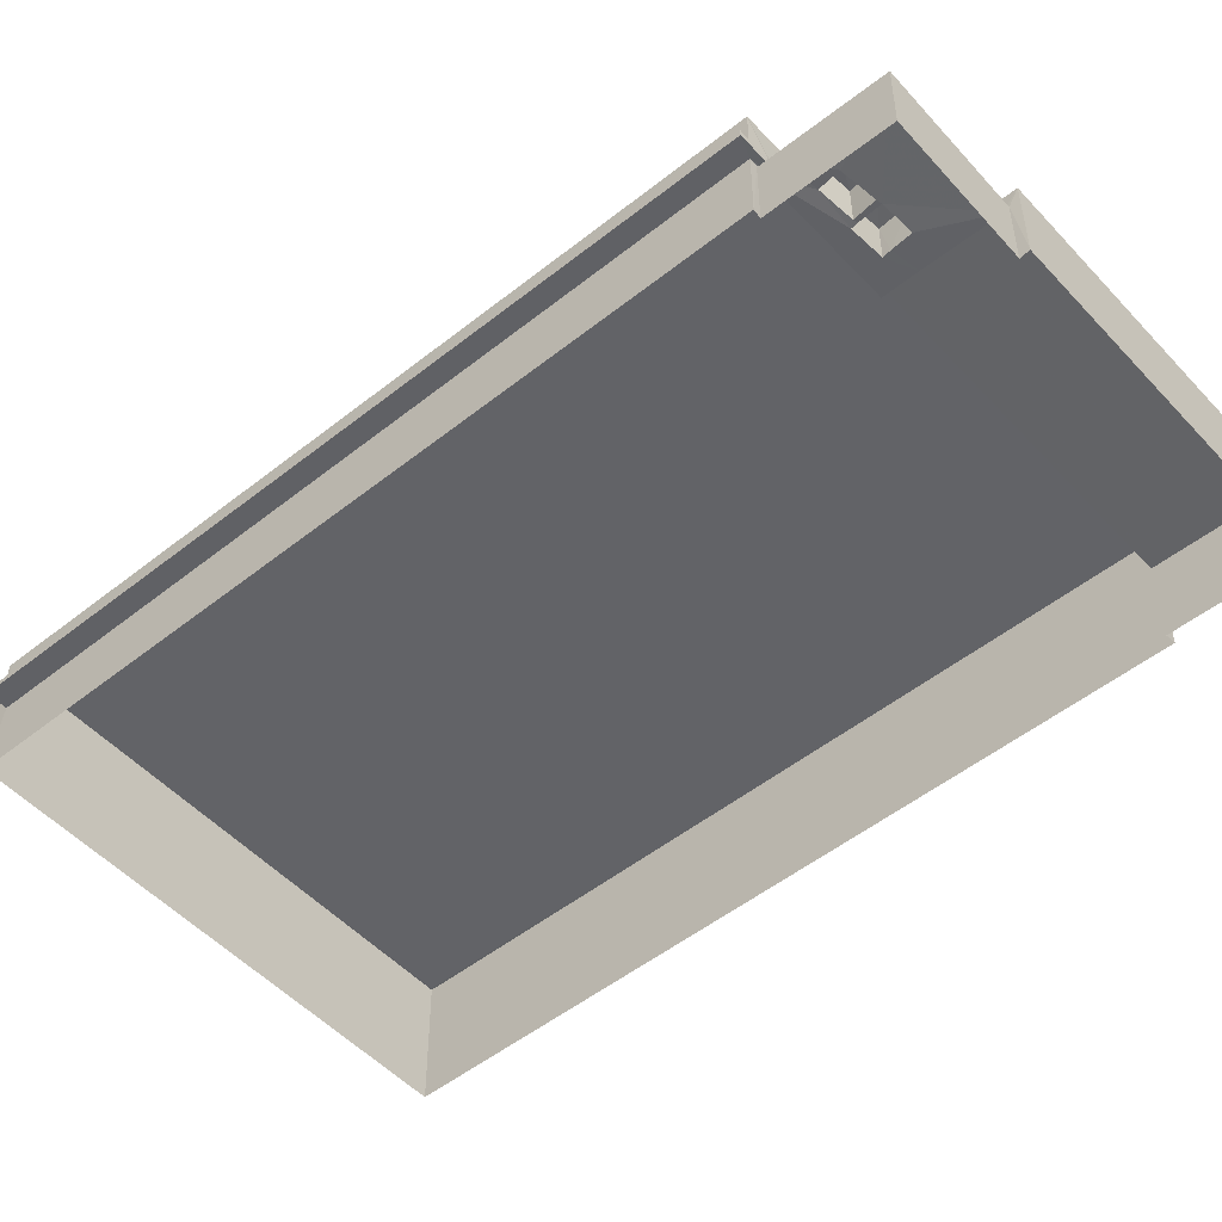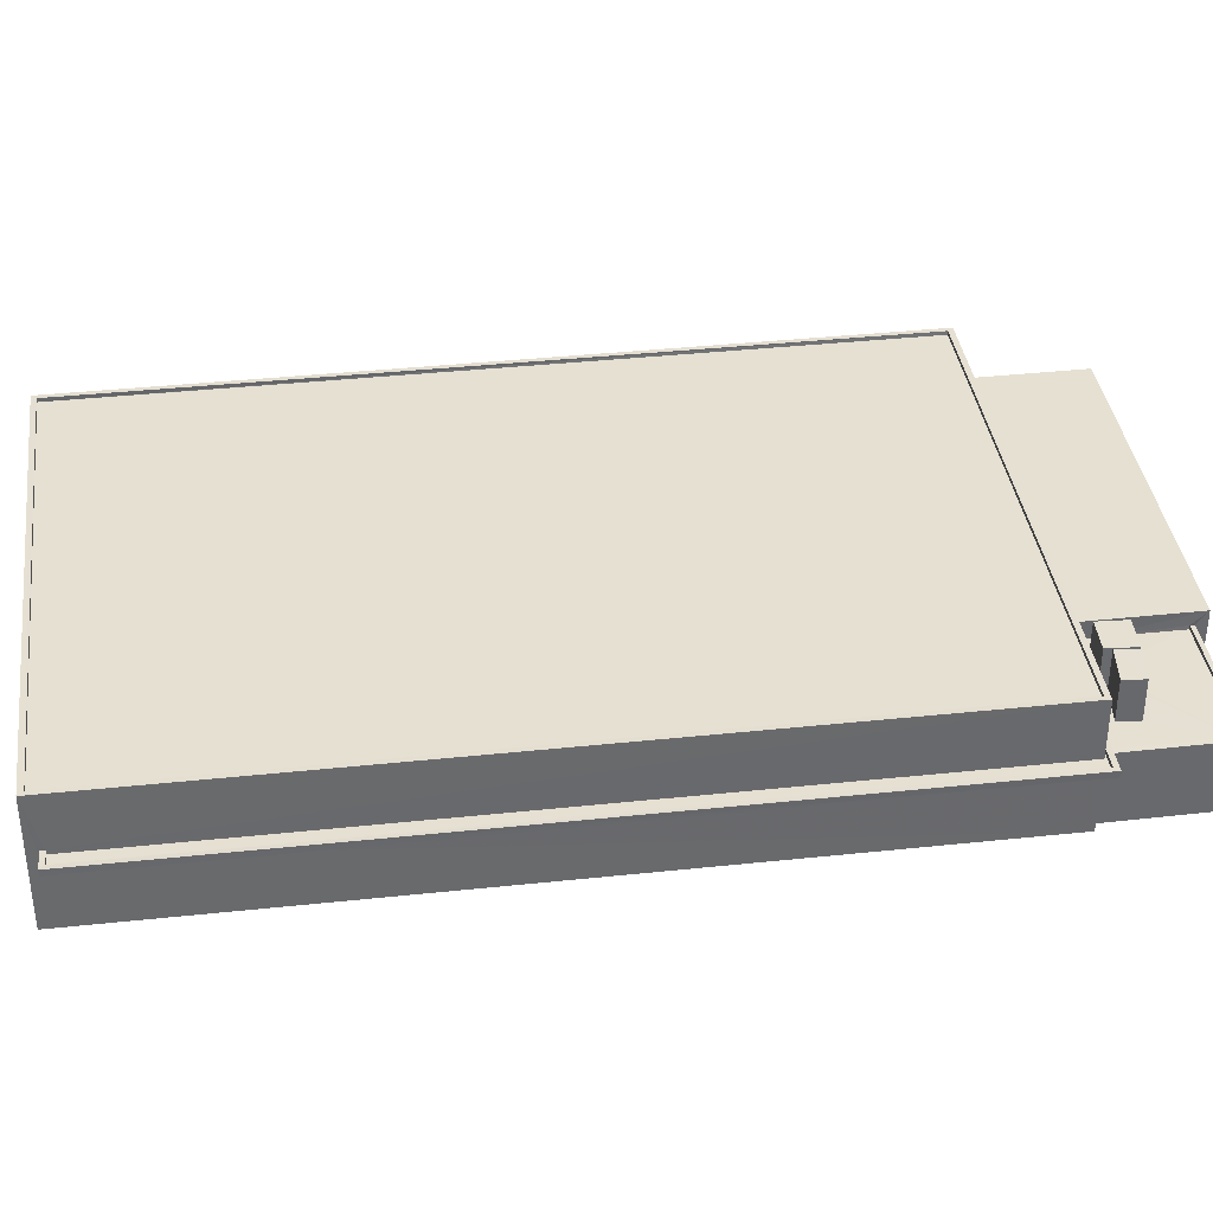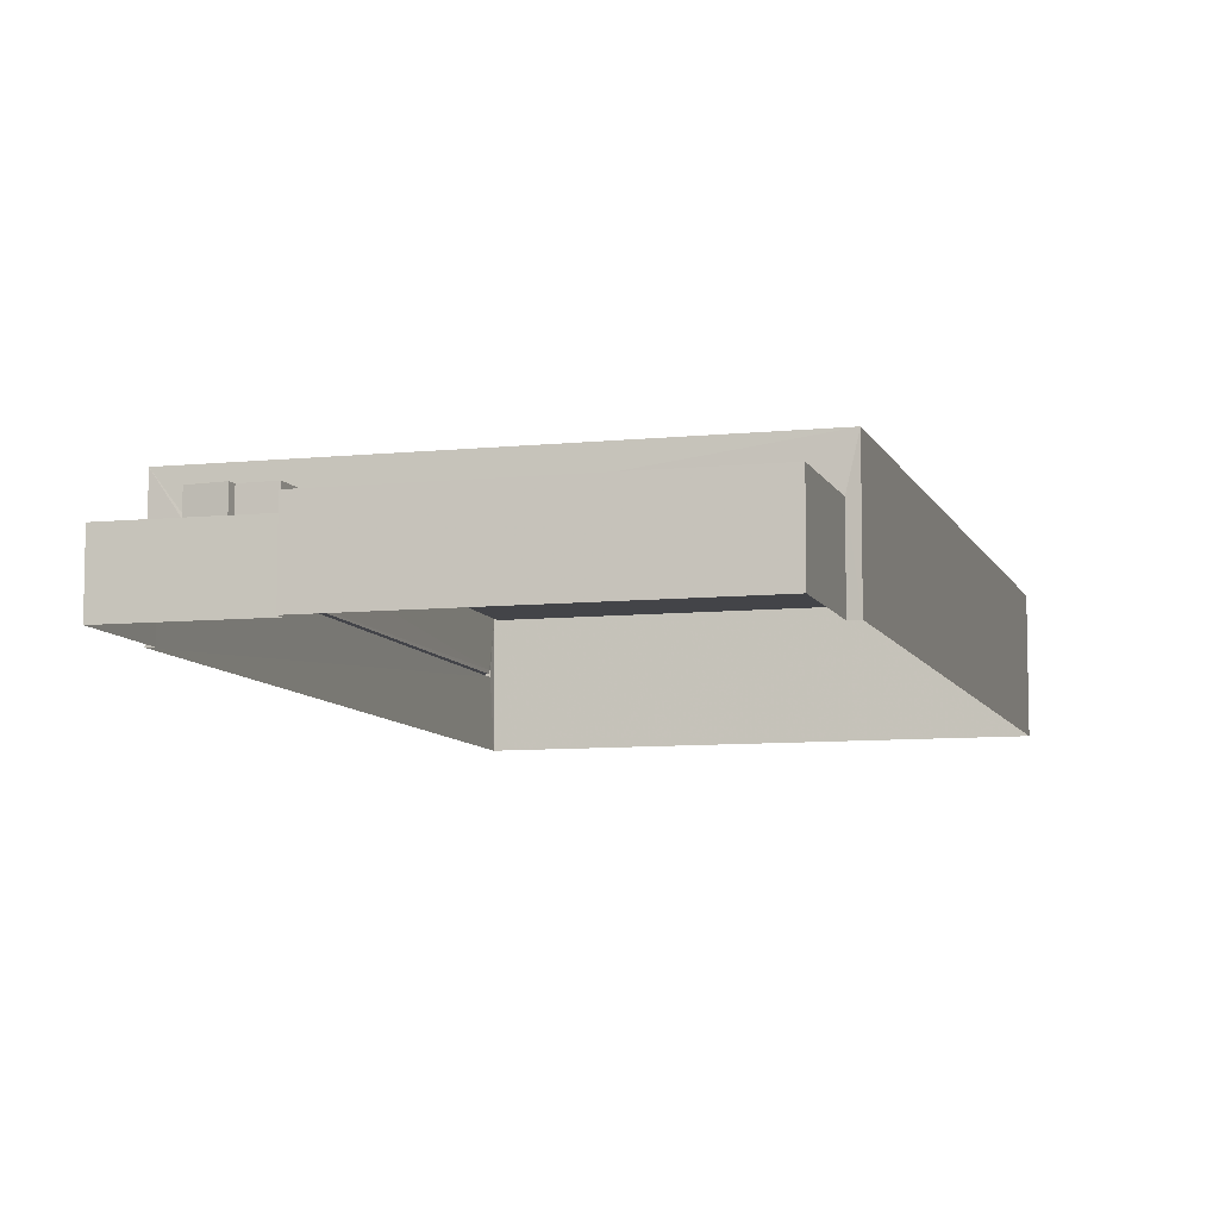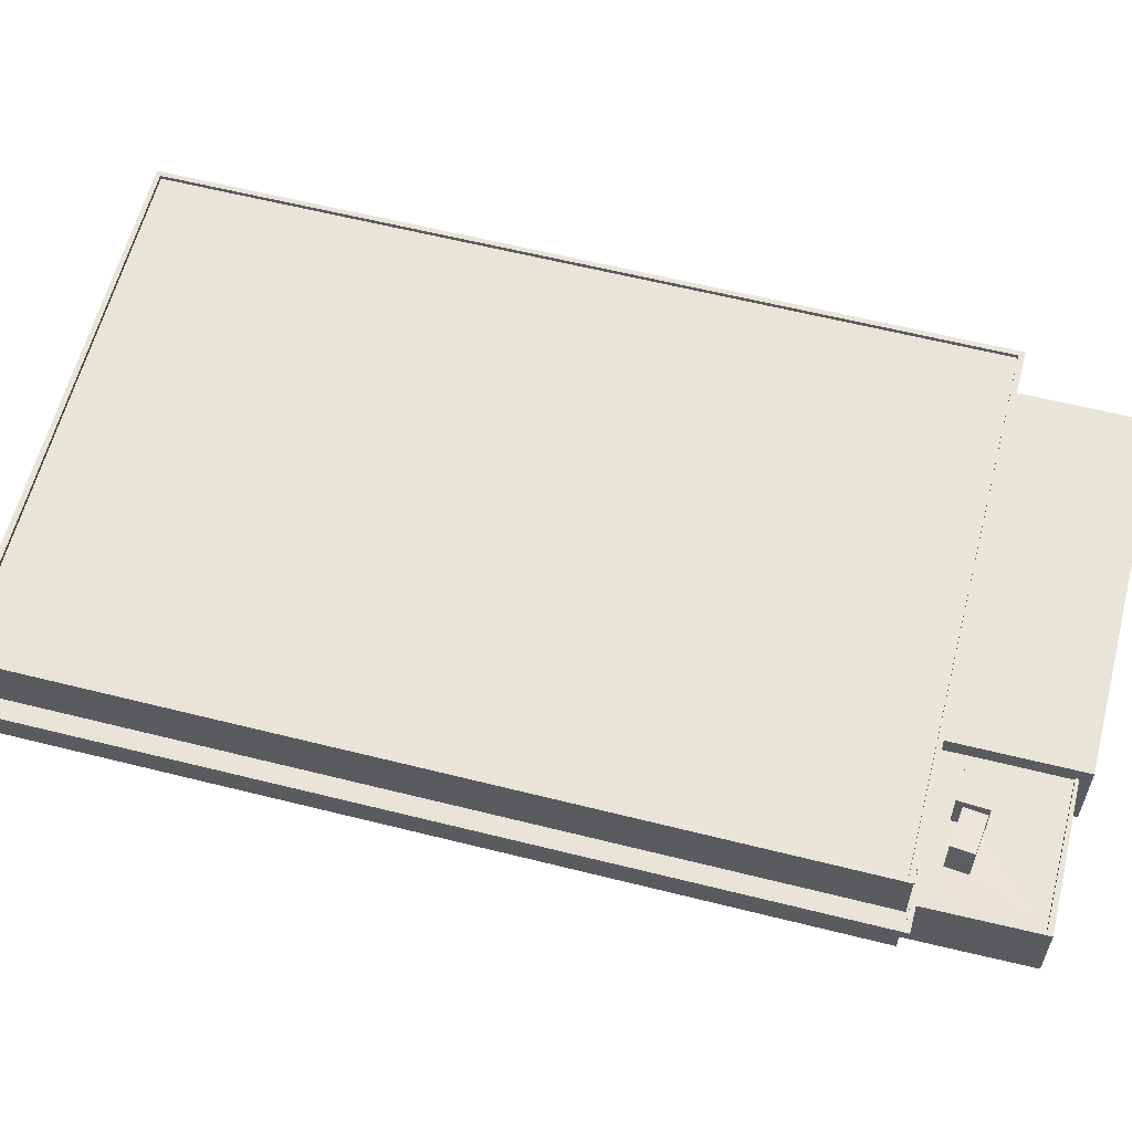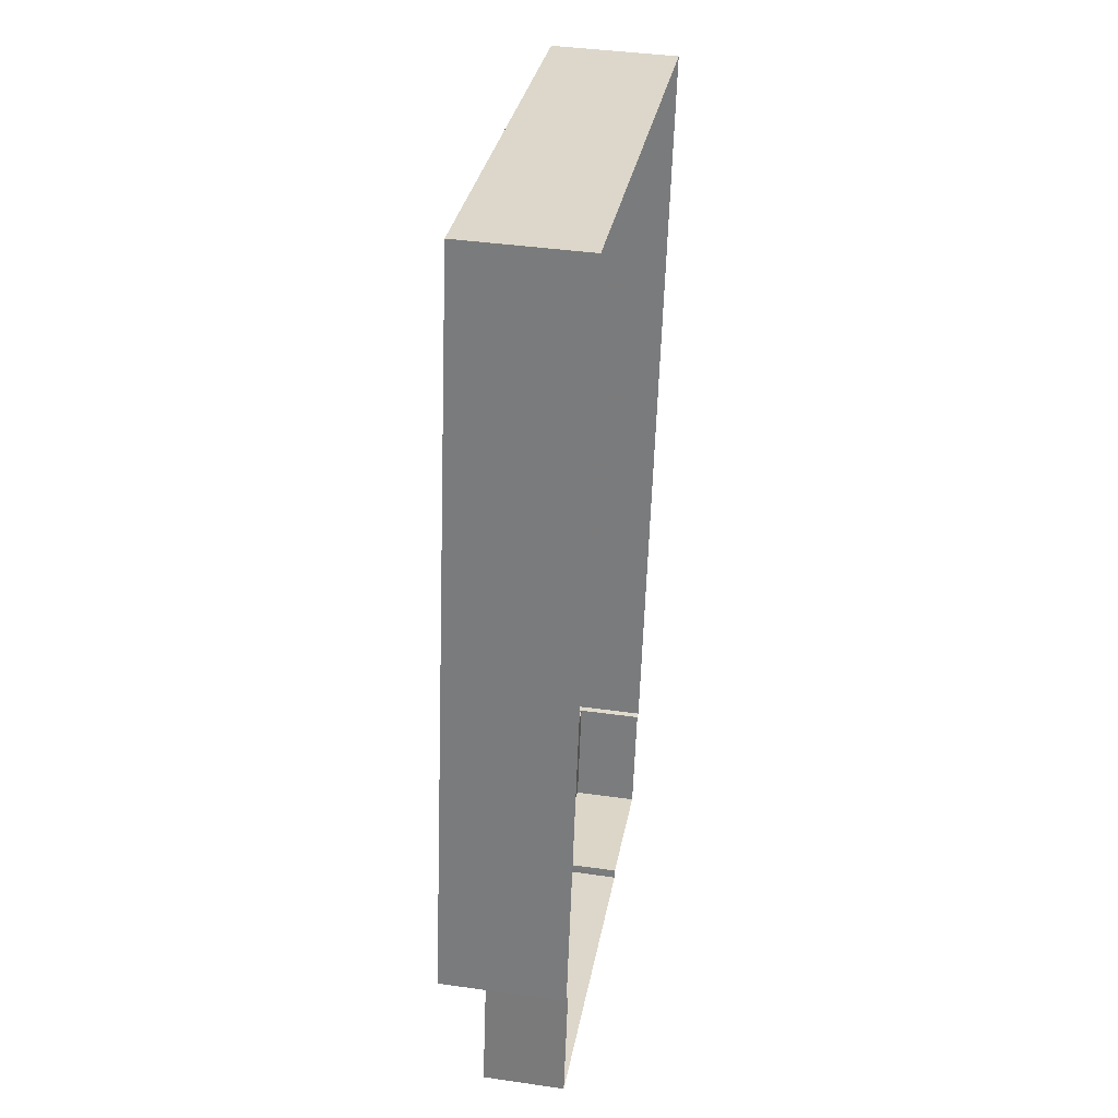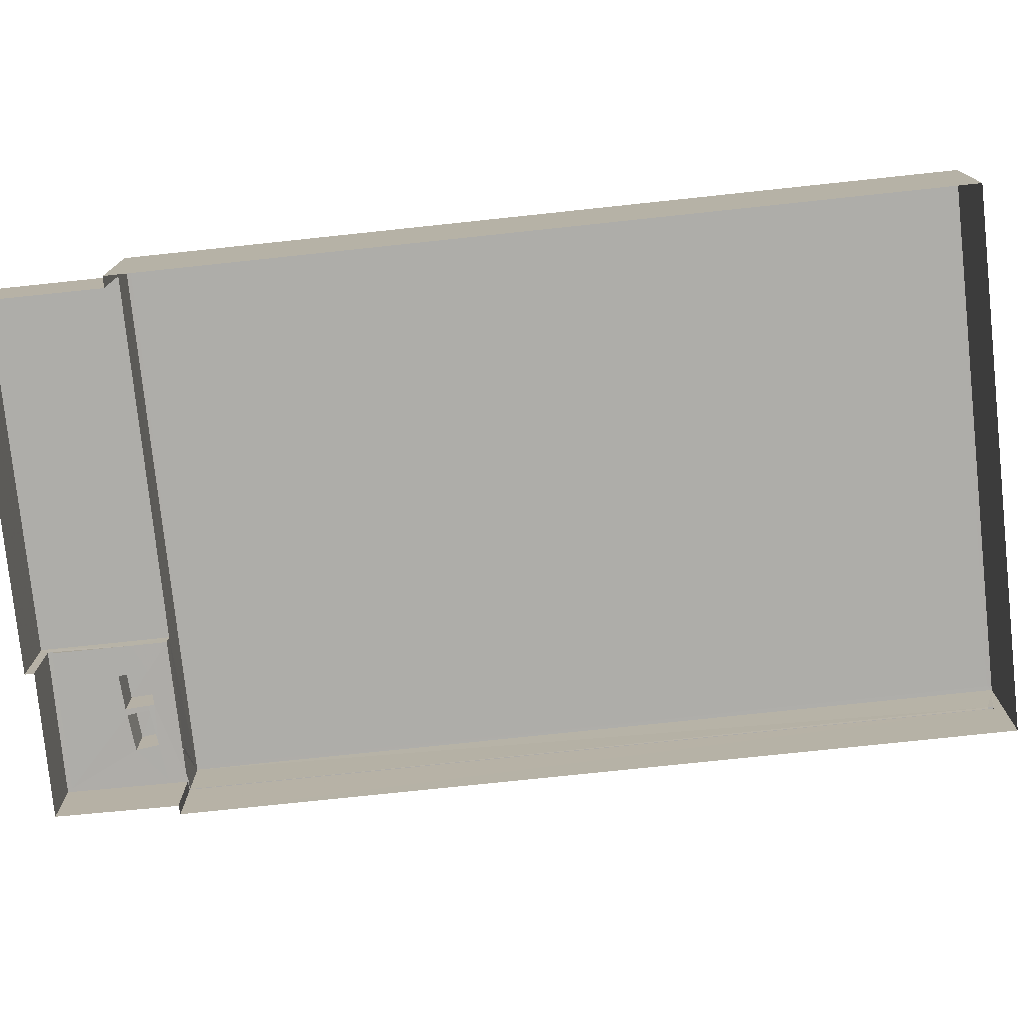
<metadata>
{"format":"obj","ext":"obj","renderer":"f3d","projection":"perspective","resolution":1024,"background":"white","views":[{"elev":-51.0,"azim":-37.6,"up":"+Z"},{"elev":37.6,"azim":-86.3,"up":"+Z"},{"elev":-8.2,"azim":27.3,"up":"+Z"},{"elev":60.2,"azim":-64.1,"up":"+Z"},{"elev":41.7,"azim":99.8,"up":"+Y"},{"elev":-77.1,"azim":107.5,"up":"+Z"}]}
</metadata>
<code>
v 1.246e+05 7.86e+05 14.87
v 1.246e+05 7.86e+05 14.87
v 1.246e+05 7.859e+05 14.87
v 1.246e+05 7.859e+05 14.86
v 1.246e+05 7.859e+05 14.86
v 1.247e+05 7.859e+05 14.87
v 1.246e+05 7.859e+05 14.86
v 1.246e+05 7.859e+05 14.86
v 1.246e+05 7.859e+05 14.86
v 1.247e+05 7.859e+05 14.86
v 1.246e+05 7.859e+05 19.26
v 1.246e+05 7.86e+05 19.27
v 1.246e+05 7.859e+05 19.26
v 1.246e+05 7.86e+05 19.27
v 1.246e+05 7.859e+05 19.26
v 1.246e+05 7.859e+05 19.26
v 1.246e+05 7.859e+05 19.41
v 1.246e+05 7.859e+05 19.41
v 1.246e+05 7.859e+05 19.41
v 1.246e+05 7.859e+05 19.41
v 1.246e+05 7.86e+05 19.42
v 1.246e+05 7.86e+05 19.42
v 1.246e+05 7.86e+05 19.67
v 1.246e+05 7.86e+05 19.67
v 1.246e+05 7.86e+05 19.67
v 1.246e+05 7.859e+05 19.66
v 1.246e+05 7.859e+05 19.66
v 1.246e+05 7.859e+05 19.66
v 1.246e+05 7.86e+05 19.67
v 1.246e+05 7.859e+05 19.66
v 1.246e+05 7.859e+05 19.66
v 1.246e+05 7.859e+05 19.66
v 1.246e+05 7.86e+05 23.03
v 1.246e+05 7.86e+05 23.04
v 1.246e+05 7.86e+05 23.03
v 1.246e+05 7.86e+05 23.04
v 1.246e+05 7.859e+05 22.77
v 1.247e+05 7.859e+05 22.78
v 1.246e+05 7.86e+05 22.79
v 1.246e+05 7.86e+05 22.78
v 1.247e+05 7.859e+05 23.03
v 1.247e+05 7.859e+05 23.03
v 1.246e+05 7.859e+05 23.02
v 1.246e+05 7.859e+05 23.02
v 1.246e+05 7.859e+05 21.55
v 1.246e+05 7.859e+05 21.55
v 1.246e+05 7.859e+05 21.56
v 1.246e+05 7.859e+05 21.55
v 1.246e+05 7.859e+05 18.99
v 1.246e+05 7.859e+05 18.99
v 1.246e+05 7.859e+05 18.99
v 1.246e+05 7.859e+05 18.99
v 1.246e+05 7.859e+05 18.99
v 1.246e+05 7.859e+05 18.99
v 1.246e+05 7.859e+05 18.99
v 1.246e+05 7.859e+05 18.99
v 1.246e+05 7.859e+05 18.99
v 1.246e+05 7.859e+05 18.99
v 1.246e+05 7.859e+05 18.99
v 1.246e+05 7.859e+05 18.99
v 1.246e+05 7.859e+05 18.99
v 1.246e+05 7.859e+05 18.99
v 1.246e+05 7.859e+05 18.99
v 1.246e+05 7.859e+05 18.99
v 1.246e+05 7.859e+05 19.24
v 1.246e+05 7.859e+05 19.24
v 1.246e+05 7.859e+05 19.24
v 1.246e+05 7.859e+05 19.24
v 1.246e+05 7.859e+05 19.24
v 1.246e+05 7.859e+05 19.24
v 1.246e+05 7.859e+05 21.42
v 1.246e+05 7.859e+05 21.42
v 1.246e+05 7.859e+05 21.42
v 1.246e+05 7.859e+05 21.42
v 1.246e+05 7.859e+05 20.09
v 1.246e+05 7.859e+05 20.09
v 1.246e+05 7.859e+05 20.09
v 1.247e+05 7.859e+05 20.09
f 1 2 3
f 4 1 5
f 2 6 3
f 7 5 8
f 9 8 10
f 8 3 10
f 1 3 5
f 5 3 8
f 11 12 13
f 12 14 13
f 15 11 13
f 16 15 13
f 17 18 19
f 17 19 20
f 19 21 20
f 19 22 21
f 23 24 25
f 26 27 28
f 24 29 25
f 27 30 28
f 26 28 31
f 25 29 31
f 32 25 31
f 28 32 31
f 33 34 35
f 33 36 34
f 37 38 39
f 40 37 39
f 41 42 34
f 36 41 34
f 41 43 42
f 41 44 43
f 33 35 43
f 44 33 43
f 45 46 47
f 48 45 47
f 49 50 51
f 52 53 54
f 51 55 56
f 54 53 56
f 55 57 58
f 55 50 57
f 55 54 56
f 51 50 55
f 59 60 61
f 62 61 53
f 49 60 63
f 62 53 52
f 50 49 63
f 57 64 58
f 58 64 59
f 64 63 60
f 59 61 62
f 64 60 59
f 65 66 67
f 67 66 68
f 65 69 66
f 68 66 70
f 71 72 73
f 74 71 73
f 75 76 77
f 78 75 77
f 23 25 21
f 22 23 21
f 30 17 28
f 30 18 17
f 20 28 17
f 20 32 28
f 25 32 20
f 21 25 20
f 24 12 29
f 24 14 12
f 16 26 15
f 16 27 26
f 11 26 31
f 11 15 26
f 11 31 29
f 12 11 29
f 68 4 5
f 3 6 75
f 51 56 16
f 75 6 42
f 76 75 42
f 76 27 56
f 13 4 68
f 43 76 42
f 70 51 16
f 13 68 70
f 43 19 30
f 19 18 30
f 13 70 16
f 27 16 56
f 43 30 27
f 43 27 76
f 34 6 2
f 34 42 6
f 4 14 1
f 1 14 35
f 35 23 43
f 23 19 43
f 13 14 4
f 23 22 19
f 14 24 35
f 35 24 23
f 34 2 1
f 35 34 1
f 36 40 39
f 36 33 40
f 41 39 38
f 41 36 39
f 41 38 37
f 44 41 37
f 33 37 40
f 33 44 37
f 64 57 47
f 46 64 47
f 63 64 46
f 45 63 46
f 48 63 45
f 48 50 63
f 47 57 50
f 48 47 50
f 60 49 66
f 49 51 70
f 66 49 70
f 69 60 66
f 69 61 60
f 65 67 7
f 8 65 7
f 68 7 67
f 68 5 7
f 73 72 52
f 73 52 54
f 72 62 52
f 72 71 59
f 62 72 59
f 71 74 58
f 71 58 59
f 74 55 58
f 55 74 73
f 54 55 73
f 8 9 65
f 9 77 65
f 53 76 56
f 53 77 76
f 61 69 53
f 65 77 69
f 69 77 53
f 75 78 10
f 3 75 10
f 78 77 9
f 10 78 9

</code>
